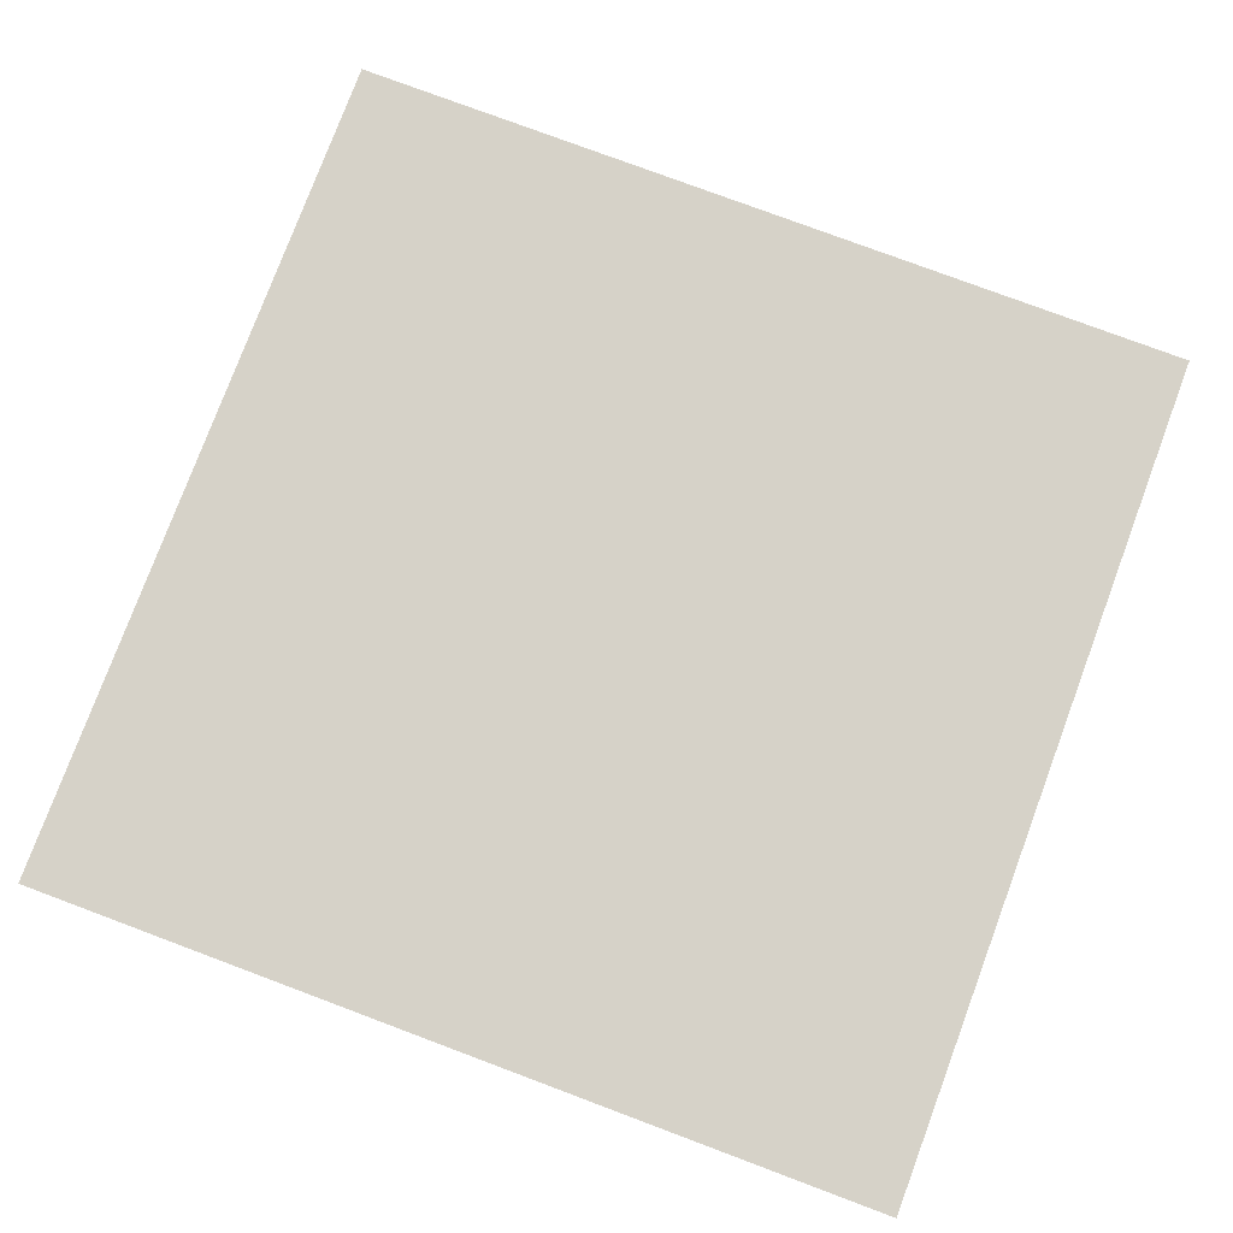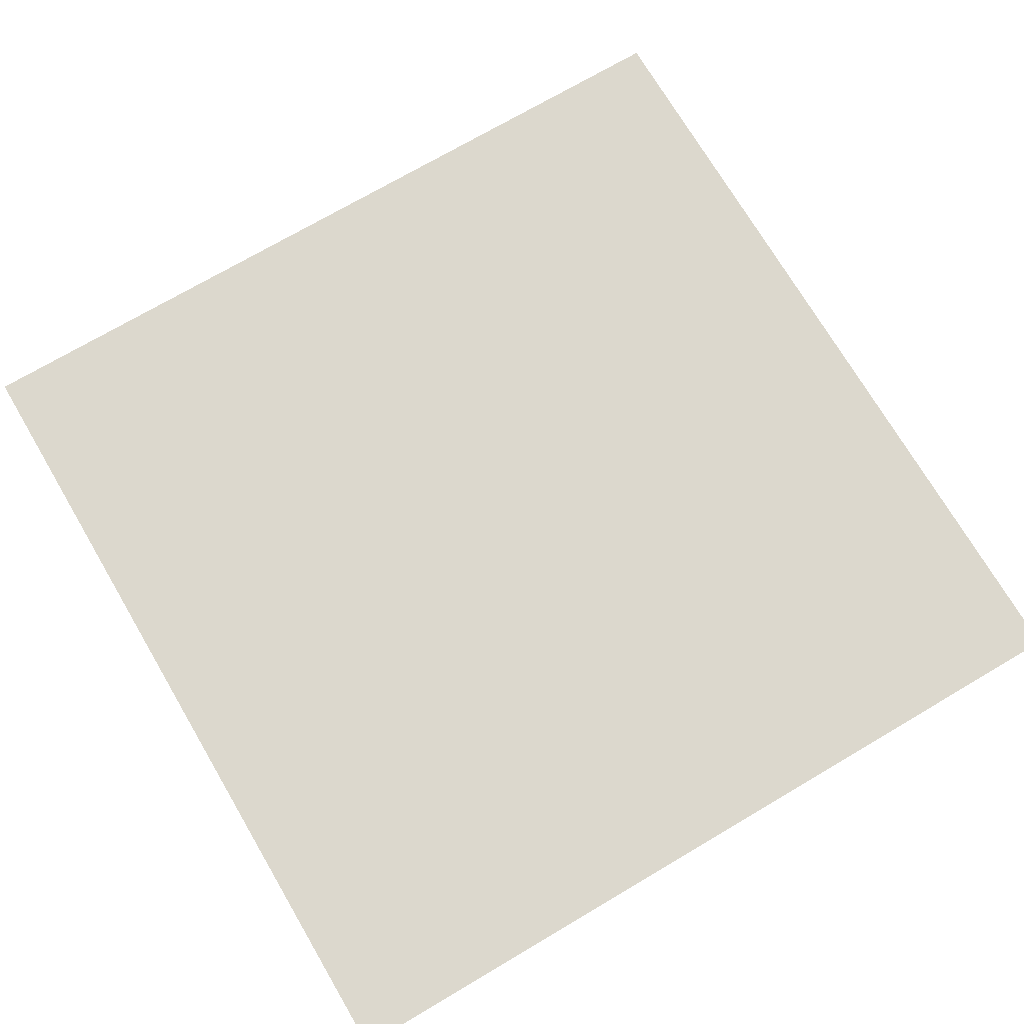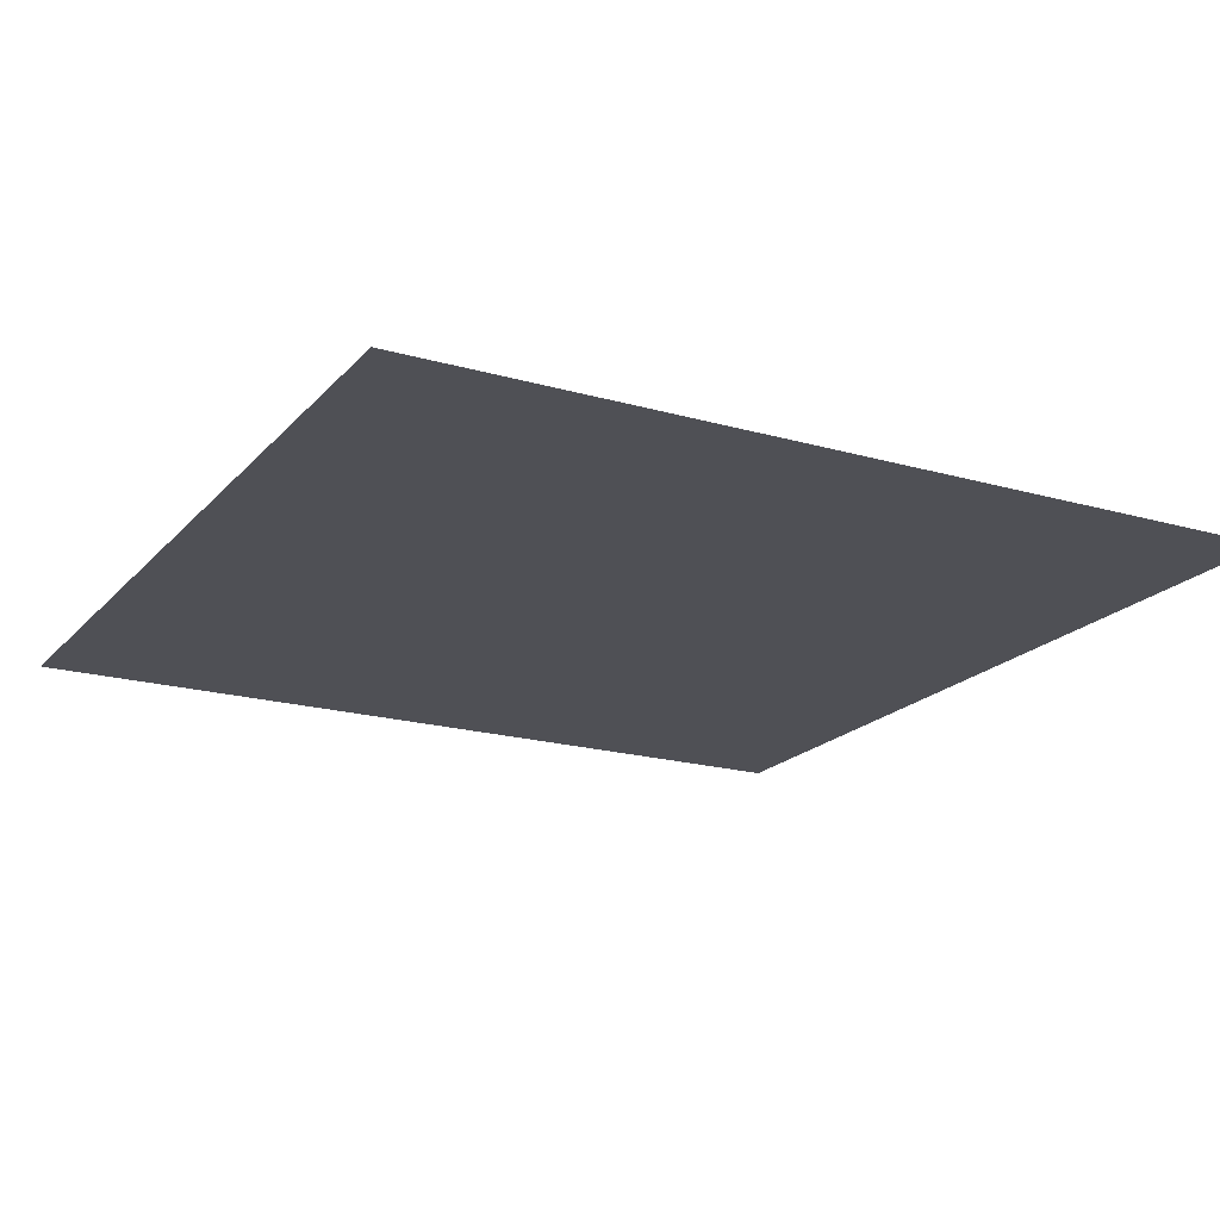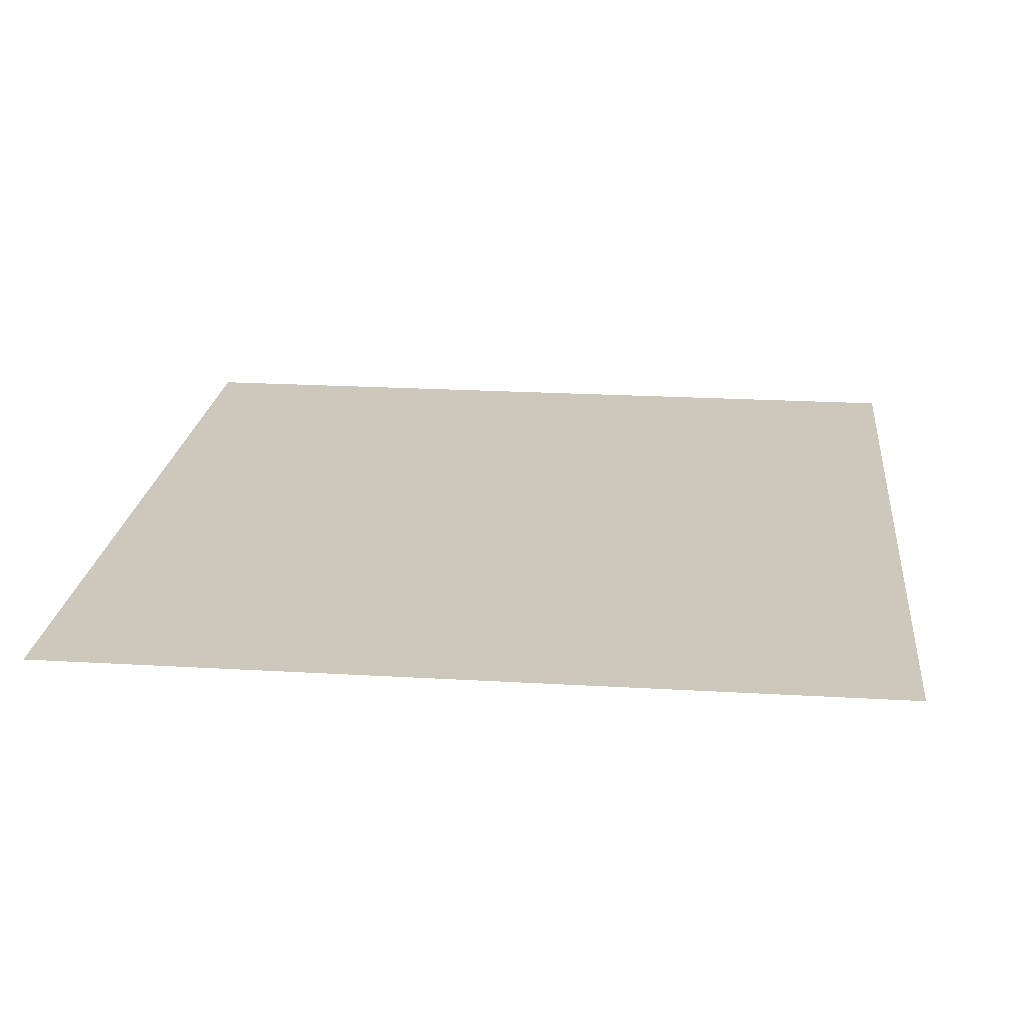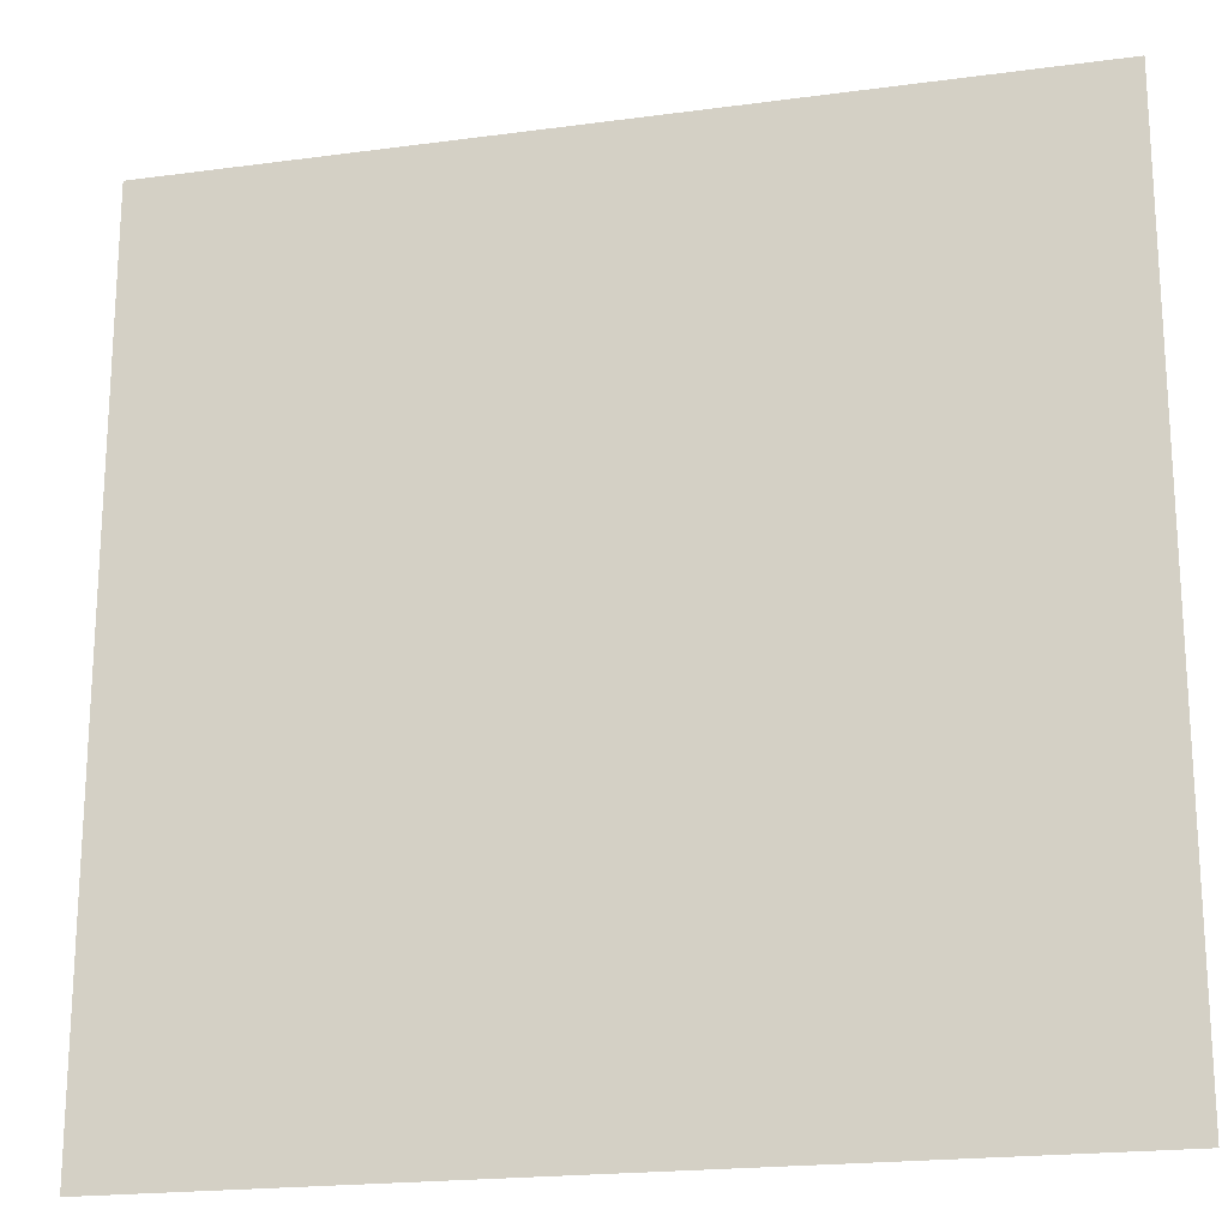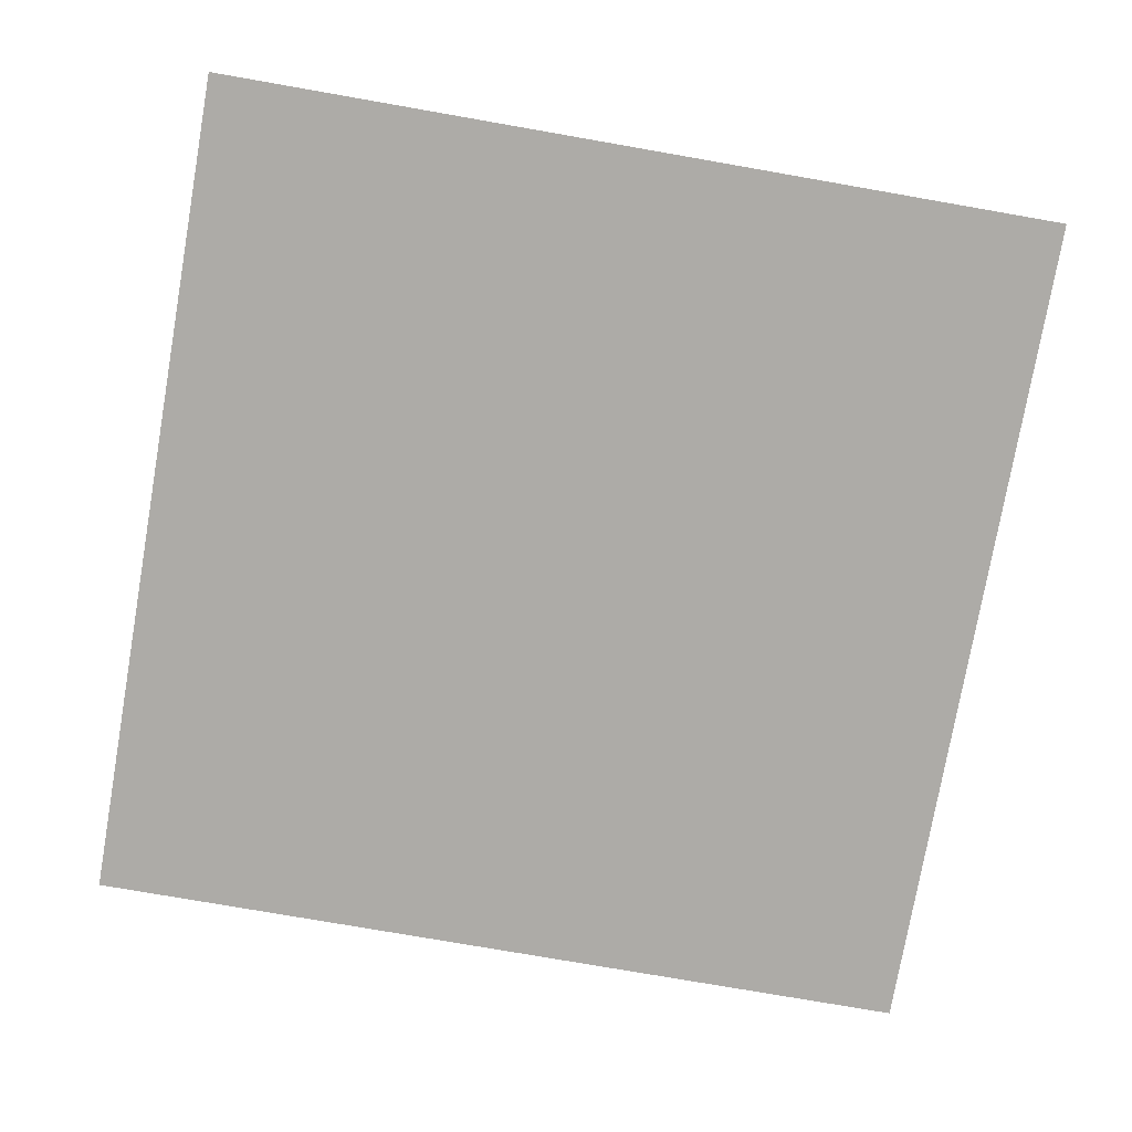
<metadata>
{"format":"obj","ext":"obj","renderer":"f3d","projection":"perspective","resolution":1024,"background":"white","views":[{"elev":78.4,"azim":-69.5,"up":"+Z"},{"elev":72.6,"azim":-30.5,"up":"+Z"},{"elev":-19.3,"azim":-118.3,"up":"+Z"},{"elev":21.8,"azim":-174.1,"up":"+Z"},{"elev":-20.1,"azim":13.9,"up":"+Y"},{"elev":-76.4,"azim":-99.9,"up":"+Z"}]}
</metadata>
<code>
v 0 0 0
v 1 0 0
v 0 1 0
v 1 1 0
v 0.5 0.5 0
v 0 0.5 0
v 0.5 1 0
v 1 0.5 0
v 0.5 0 0
v 0.25 0.75 0
v 0.75 0.75 0
v 0.25 0.25 0
v 0.75 0.25 0
v 0.75 0 0
v 0.25 0 0
v 1 0.75 0
v 1 0.25 0
v 0.25 1 0
v 0.75 1 0
v 0 0.25 0
v 0 0.75 0
v 0.3653 0.2203 0
v 0 0.6875 0
v 0.2457 0.5154 0
v 0.8125 0.25 0
v 0.875 0.375 0
v 0.625 0.125 0
v 0.875 0.4375 0
v 0.875 0.125 0
v 0.375 0.125 0
v 0.125 0.125 0
v 0.4922 0.2505 0
v 0.875 0.625 0
v 0.625 0.625 0
v 0.875 0.875 0
v 0.375 0.875 0
v 0.2621 0.5998 0
v 0.125 0.875 0
v 0.125 0.625 0
v 0.625 0.875 0
v 0.125 0.375 0
v 0.25 0.125 0
v 0.875 0.75 0
v 0.875 0.25 0
v 0.25 0.875 0
v 0.75 0.875 0
v 0.125 0.25 0
v 0.125 0.75 0
v 0.3247 0.5931 0
v 0.5818 0.3041 0
v 0.25 0.8125 0
v 0.875 0.5 0
v 0.4357 0.7718 0
v 0.2482 0.4554 0
v 0 0.375 0
v 0.5 0.875 0
v 0.5 0.625 0
v 0.25 0.375 0
v 0.125 0.5 0
v 0.375 0.5 0
v 0.625 0.25 0
v 0.5 0.125 0
v 0.4976 0.4099 0
v 0 0.625 0
v 0 0.875 0
v 0 0.125 0
v 0.625 1 0
v 0.875 1 0
v 0.125 1 0
v 0.375 1 0
v 1 0.375 0
v 1 0.125 0
v 1 0.875 0
v 1 0.625 0
v 0.375 0 0
v 0.125 0 0
v 0.875 0 0
v 0.625 0 0
v 0.75 0.125 0
v 0.625 0.5 0
v 0.7605 0.5157 0
v 0.0625 0.3125 0
v 0.1875 0.4375 0
v 0.1875 0.3125 0
v 0.0625 0.4375 0
v 0.6875 0.9375 0
v 0.6875 0.8125 0
v 0.5625 0.9375 0
v 0.0625 0.6875 0
v 0.1875 0.6875 0
v 0.0625 0.5625 0
v 0.1875 0.9375 0
v 0.1875 0.8125 0
v 0.0625 0.9375 0
v 0.4375 0.5625 0
v 0.9375 0.75 0
v 0.5069 0.7252 0
v 0.3125 0.8125 0
v 0.4375 0.9375 0
v 0.9375 0.8125 0
v 0.8125 0.8125 0
v 0.9375 0.9375 0
v 0.875 0.1875 0
v 0.5625 0.5625 0
v 0.697 0.428 0
v 0.8193 0.5912 0
v 0.8125 0.6875 0
v 0.9375 0.5625 0
v 0.3201 0.7014 0
v 0.6825 0.5838 0
v 0.4375 0.4375 0
v 0.1875 0.0625 0
v 0.0625 0.0625 0
v 0.1875 0.1875 0
v 0.3125 0.0625 0
v 0.3125 0.1875 0
v 0.4375 0.0625 0
v 0.8125 0.0625 0
v 0.9375 0.0625 0
v 0 0.5625 0
v 0.5625 0.4375 0
v 0.525 0.8042 0
v 0.5625 0.1875 0
v 0.6875 0.1875 0
v 0.5625 0.0625 0
v 0.9375 0.3125 0
v 0.8125 0.3125 0
v 0.9375 0.4375 0
v 0.3125 0.9375 0
v 0.9375 0.25 0
v 0.8125 0.1875 0
v 0.8007 0.3725 0
v 0.6875 0.0625 0
v 0.0625 0.125 0
v 0.9375 0.1875 0
v 0.4375 0.1875 0
v 0.0625 0.1875 0
v 0.38 0.7686 0
v 0.9375 0.6875 0
v 0.3776 0.3177 0
v 0.0625 0.8125 0
v 0.8125 0.9375 0
v 0.1875 0.5625 0
v 0.7659 0.6485 0
v 0.3285 0.5317 0
v 0.6954 0.4114 0
v 0.3404 0.4084 0
v 0.7183 0.7719 0
v 0.875 0.3125 0
v 0.6087 0.4108 0
v 1 0.6875 0
v 0.2969 0.3321 0
v 0.7119 0.61 0
v 0.7134 0.3008 0
v 0.6683 0.669 0
v 0.3311 0.2762 0
v 0.2816 0.657 0
v 0.7067 0.5389 0
v 0.6117 0.7711 0
v 0.334 0.4705 0
v 0.4238 0.4092 0
v 0.5397 0.3521 0
v 0.7581 0.4545 0
v 0 0.0625 0
v 0.4183 0.2567 0
v 0.4257 0.8154 0
v 0.8128 0.4816 0
v 0.9375 0.375 0
v 0.7146 0.6717 0
v 0.4147 0.6616 0
v 0 0.9375 0
v 1 0.9375 0
v 0.5872 0.6758 0
v 0.1875 0.375 0
v 0.4582 0.303 0
v 0.25 0.1875 0
v 0.6476 0.3024 0
v 0.125 0.0625 0
f 1 113 164
f 134 137 66
f 134 66 164
f 76 178 113
f 147 140 161
f 178 134 113
f 29 131 118
f 134 164 113
f 84 174 41
f 170 138 109
f 2 72 119
f 31 137 134
f 162 63 175
f 115 112 15
f 12 114 176
f 170 53 138
f 178 112 31
f 178 31 134
f 76 113 1
f 76 112 178
f 76 15 112
f 117 115 75
f 75 115 15
f 175 32 162
f 125 62 117
f 116 22 156
f 30 115 117
f 32 165 136
f 165 22 136
f 176 42 116
f 22 30 136
f 176 114 42
f 116 30 22
f 42 112 115
f 79 118 131
f 12 116 156
f 12 176 116
f 152 12 156
f 174 58 83
f 140 165 175
f 166 138 53
f 168 71 128
f 174 83 41
f 175 165 32
f 165 156 22
f 63 161 175
f 161 140 175
f 140 156 165
f 147 111 160
f 140 152 156
f 162 50 150
f 54 58 147
f 77 2 119
f 95 170 49
f 111 161 63
f 111 5 60
f 54 147 160
f 147 152 140
f 147 161 111
f 84 152 58
f 58 152 147
f 38 94 141
f 54 83 58
f 85 41 83
f 82 137 47
f 84 12 152
f 84 58 174
f 49 170 109
f 49 109 157
f 47 84 41
f 82 47 41
f 128 71 8
f 20 137 82
f 20 66 137
f 55 20 82
f 157 10 90
f 37 90 143
f 64 39 89
f 36 99 129
f 136 30 62
f 24 59 83
f 92 18 69
f 70 129 99
f 38 92 94
f 95 60 5
f 98 138 36
f 122 53 97
f 135 44 103
f 88 99 56
f 45 51 98
f 109 98 10
f 41 85 82
f 166 36 138
f 130 17 126
f 51 10 98
f 126 17 71
f 143 90 39
f 38 45 92
f 93 45 38
f 114 47 31
f 137 31 47
f 129 70 18
f 69 94 92
f 94 69 3
f 48 38 141
f 171 94 3
f 65 94 171
f 21 141 65
f 21 89 141
f 48 141 89
f 117 62 30
f 23 89 21
f 90 48 89
f 93 10 51
f 93 51 45
f 93 38 48
f 39 90 89
f 37 24 145
f 64 89 23
f 59 85 83
f 37 145 49
f 65 141 94
f 120 91 64
f 6 91 120
f 18 92 129
f 91 39 64
f 45 129 92
f 6 55 85
f 24 83 54
f 48 90 93
f 10 93 90
f 24 143 59
f 24 54 160
f 145 24 160
f 60 95 145
f 60 145 160
f 135 72 17
f 37 49 157
f 37 157 90
f 37 143 24
f 109 138 98
f 109 10 157
f 135 130 44
f 139 43 33
f 135 103 29
f 77 119 118
f 116 42 30
f 107 33 43
f 95 49 145
f 170 97 53
f 5 111 63
f 57 95 104
f 60 160 111
f 131 13 79
f 121 5 63
f 104 95 5
f 105 158 80
f 85 59 6
f 158 153 110
f 57 97 170
f 57 170 95
f 9 125 117
f 115 30 42
f 150 121 63
f 40 46 86
f 79 13 124
f 159 155 148
f 155 173 34
f 173 97 57
f 91 6 59
f 96 43 139
f 153 169 155
f 16 96 139
f 122 159 40
f 107 106 33
f 148 169 11
f 110 34 104
f 106 153 81
f 80 104 5
f 80 110 104
f 8 108 128
f 154 132 146
f 81 153 158
f 158 110 80
f 132 26 28
f 167 106 81
f 33 106 52
f 11 144 107
f 126 26 149
f 33 52 108
f 19 86 142
f 45 98 129
f 149 127 44
f 101 11 107
f 39 91 143
f 144 169 153
f 144 153 106
f 144 106 107
f 159 148 87
f 11 169 144
f 43 101 107
f 36 129 98
f 173 57 34
f 56 99 166
f 46 142 86
f 36 166 99
f 59 143 91
f 104 34 57
f 102 35 100
f 102 142 35
f 68 142 102
f 7 99 88
f 148 101 46
f 72 135 119
f 88 40 86
f 56 166 122
f 122 97 159
f 159 87 40
f 148 46 87
f 87 46 40
f 148 155 169
f 148 11 101
f 159 97 173
f 159 173 155
f 56 122 40
f 122 166 53
f 88 56 40
f 55 82 85
f 67 86 19
f 67 88 86
f 7 70 99
f 67 7 88
f 68 19 142
f 73 102 100
f 4 68 102
f 172 4 102
f 73 172 102
f 16 73 100
f 151 16 139
f 74 151 139
f 8 74 108
f 131 25 13
f 103 131 29
f 27 124 61
f 110 153 34
f 27 125 133
f 28 128 52
f 126 168 26
f 118 79 14
f 133 14 79
f 25 44 127
f 78 133 125
f 126 71 168
f 167 28 52
f 74 139 108
f 132 127 26
f 105 146 163
f 96 16 100
f 33 108 139
f 155 34 153
f 63 162 150
f 142 46 35
f 135 17 130
f 101 35 46
f 77 118 14
f 154 127 132
f 127 149 26
f 13 25 127
f 12 84 114
f 123 50 32
f 123 27 61
f 167 132 28
f 163 132 167
f 167 52 106
f 163 167 81
f 163 81 158
f 150 105 80
f 124 154 61
f 146 132 163
f 105 163 158
f 150 80 121
f 121 80 5
f 52 128 108
f 177 150 50
f 150 146 105
f 119 29 118
f 154 177 61
f 62 27 123
f 177 146 150
f 177 50 61
f 154 13 127
f 154 146 177
f 47 114 84
f 124 13 154
f 125 27 62
f 133 78 14
f 123 61 50
f 123 32 136
f 62 123 136
f 50 162 32
f 9 117 75
f 114 31 42
f 78 125 9
f 112 42 31
f 28 26 128
f 133 124 27
f 103 44 25
f 44 130 149
f 79 124 133
f 168 128 26
f 43 96 100
f 29 119 135
f 126 149 130
f 103 25 131
f 100 35 43
f 101 43 35

</code>
